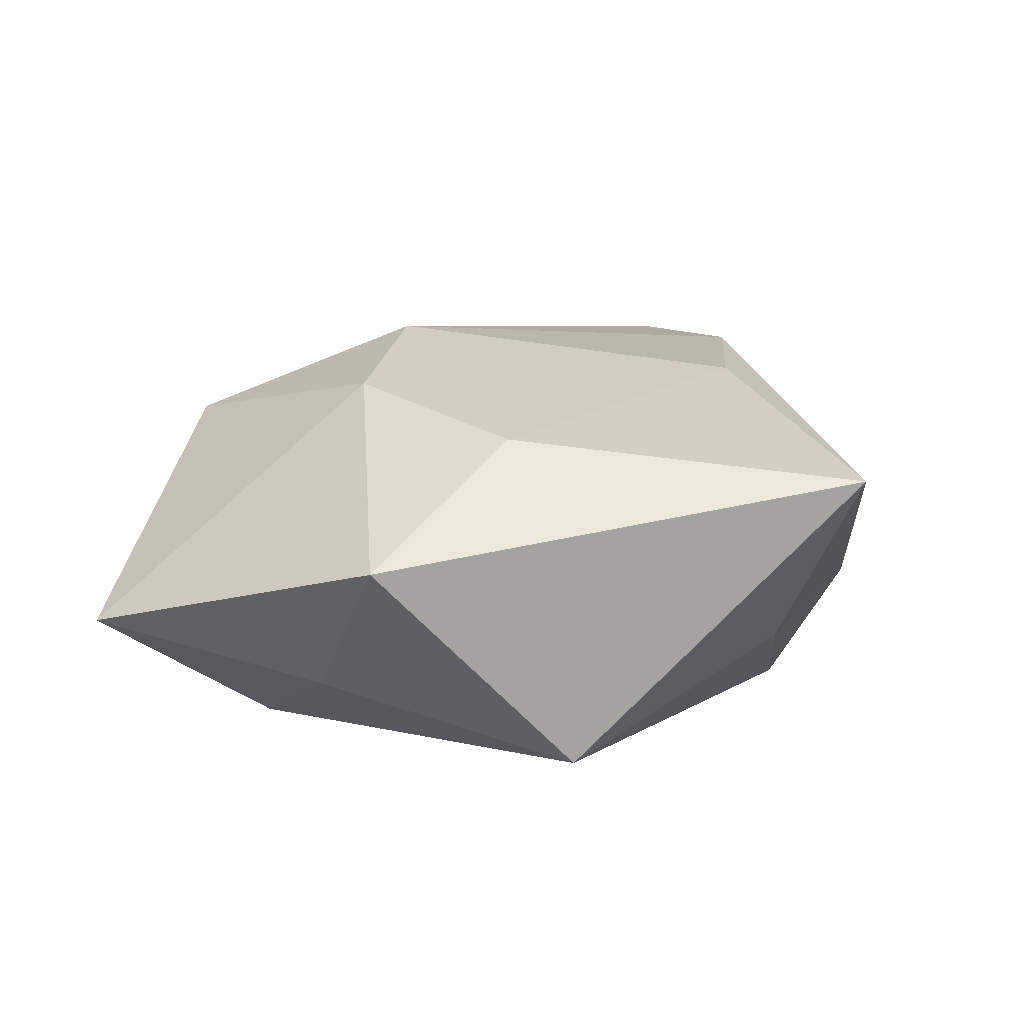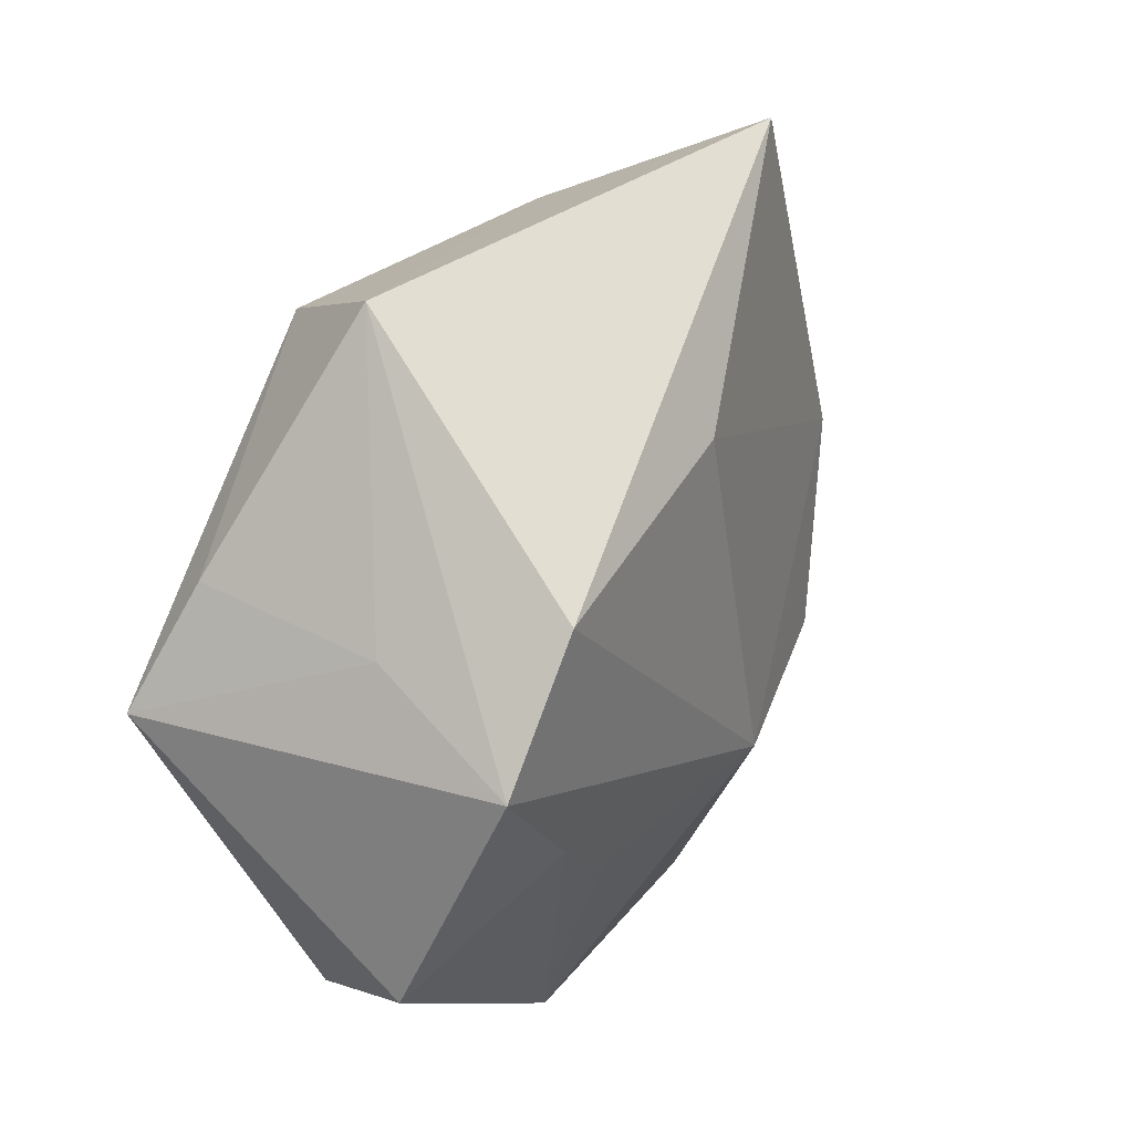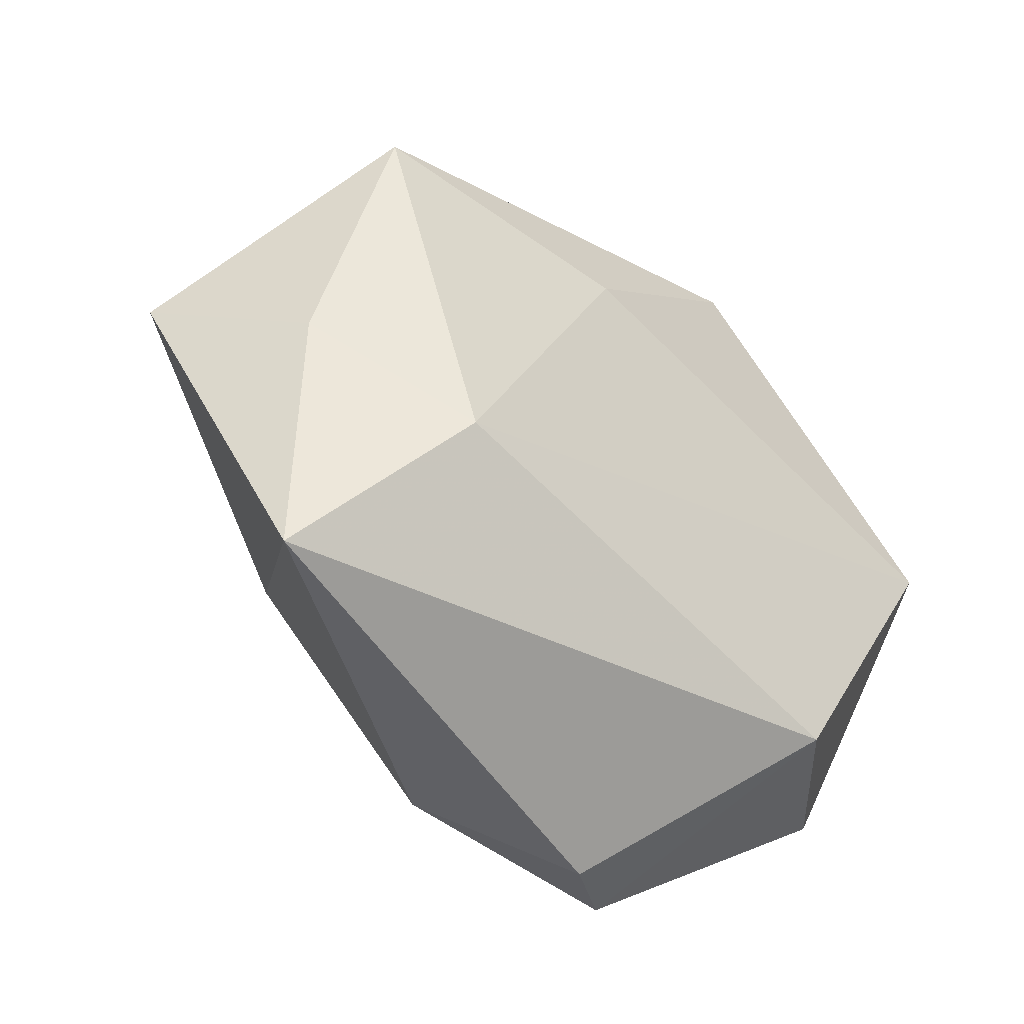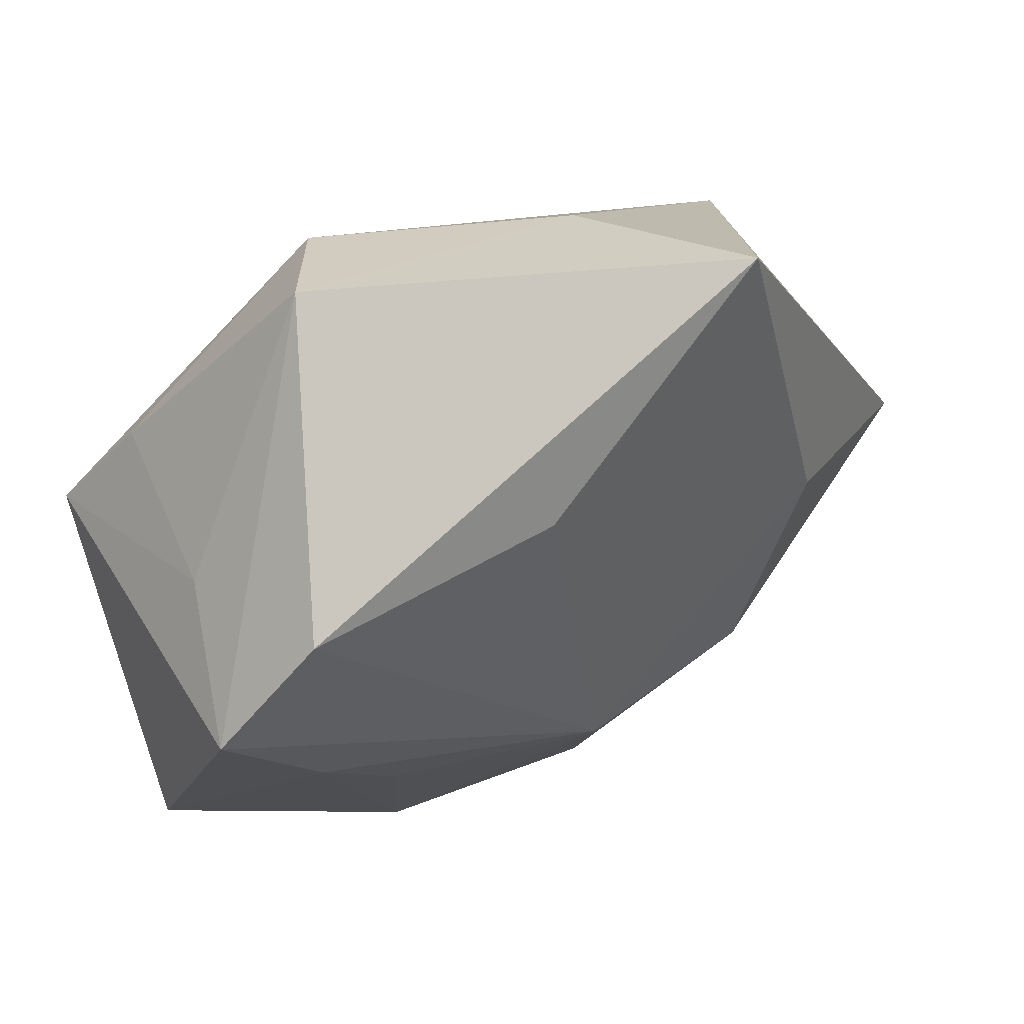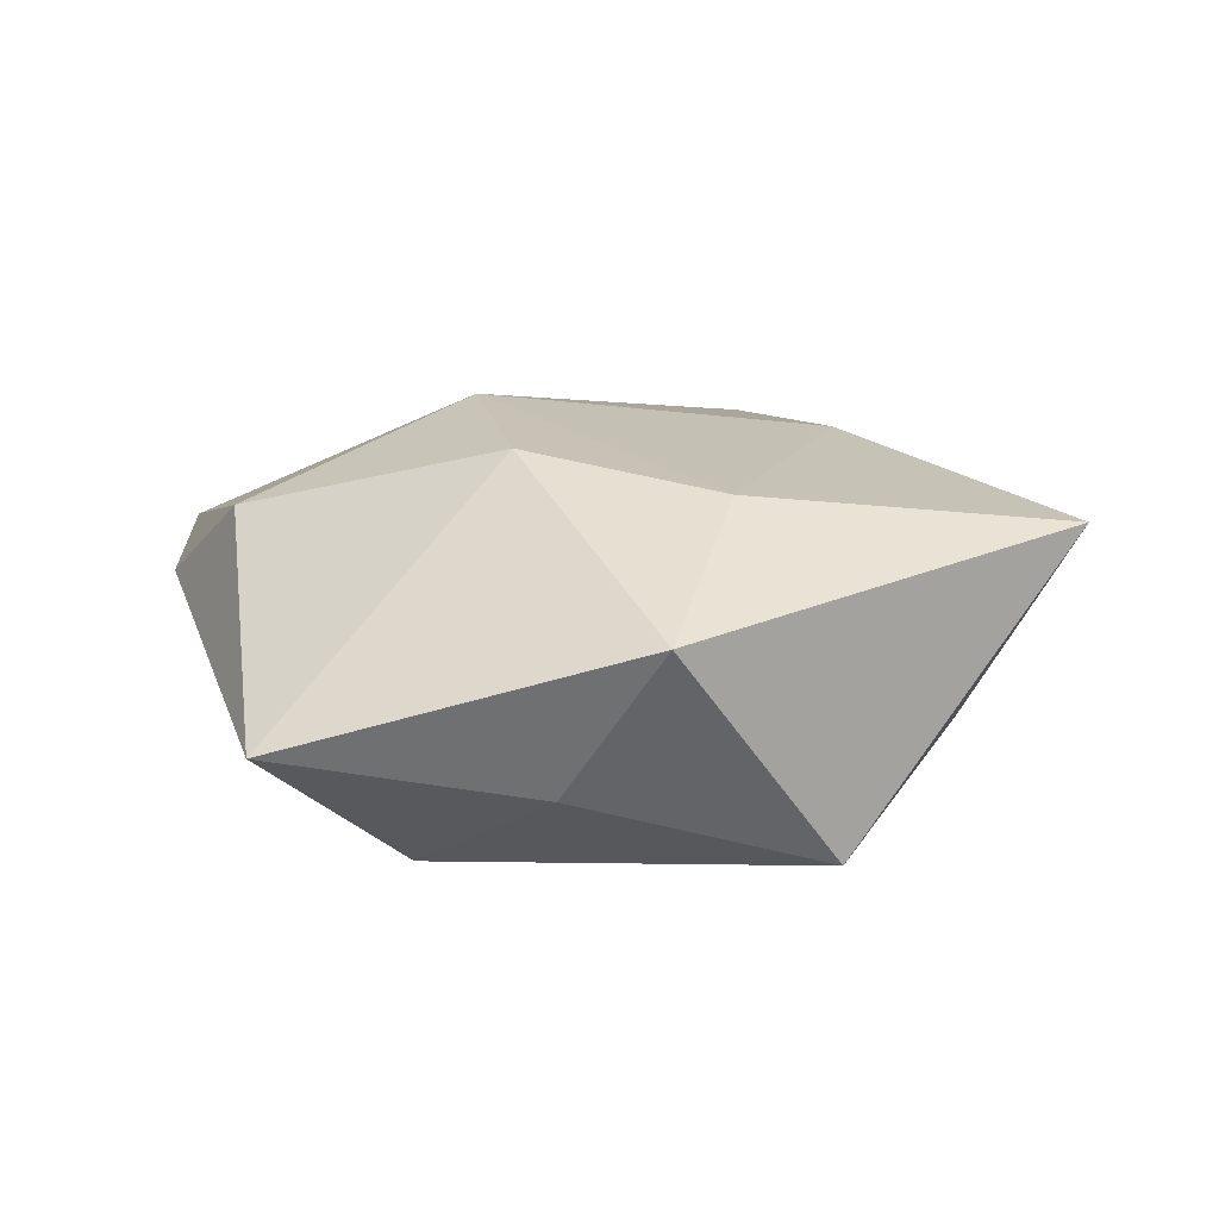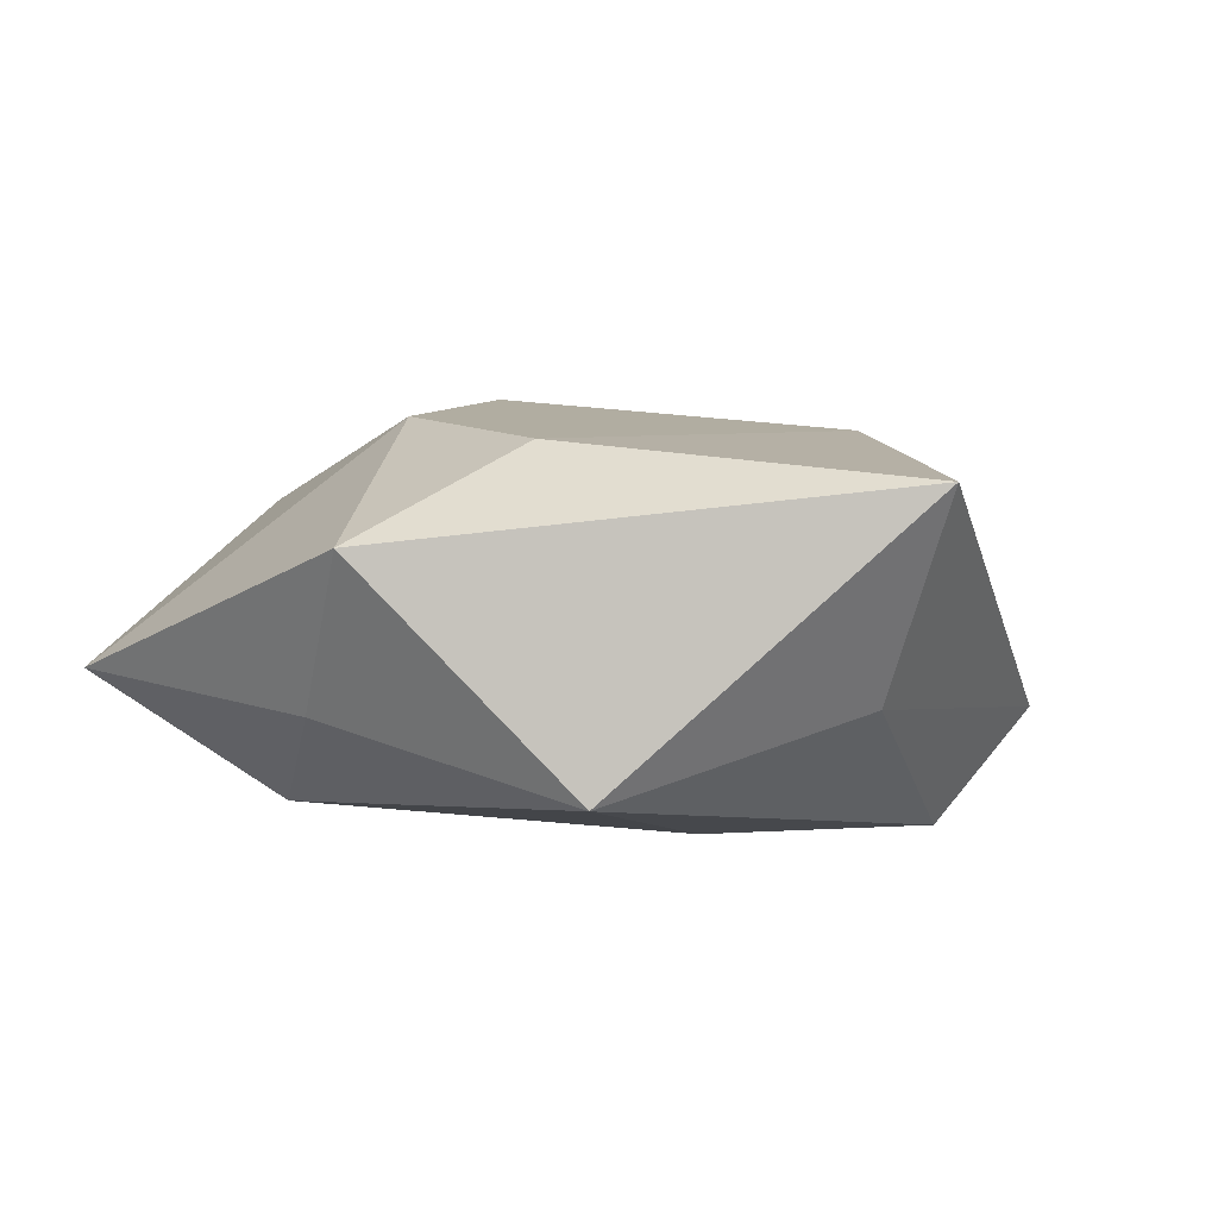
<metadata>
{"format":"obj","ext":"obj","renderer":"f3d","projection":"perspective","resolution":1024,"background":"white","views":[{"elev":13.7,"azim":101.5,"up":"+Z"},{"elev":38.8,"azim":-61.8,"up":"+Y"},{"elev":-51.2,"azim":135.3,"up":"+Y"},{"elev":56.8,"azim":-28.5,"up":"+Y"},{"elev":9.5,"azim":77.5,"up":"+Z"},{"elev":-1.1,"azim":114.0,"up":"+Z"}]}
</metadata>
<code>
v 0.02626 -0.02327 -0.01779
v 0.0004533 -0.01261 0.0242
v -0.0167 0.04088 -0.008654
v 0.03125 0.006411 0.0169
v -0.02159 -0.0137 0.01808
v -0.0419 0.006135 -0.02106
v -0.03574 0.01751 0.002874
v -0.02955 0.02333 0.01927
v 0.0411 -0.01248 -0.0091
v 0.01493 0.03489 -0.008524
v -0.03401 0.01777 -0.01719
v 0.05029 -0.004157 0.006103
v -0.01002 0.03245 -0.0209
v -0.03033 -0.003289 0.01881
v -0.0111 -0.04305 0.005187
v -0.01873 -0.03995 0.01014
v 0.02373 0.04502 0.01225
v -0.02382 -0.03067 -0.01725
v -0.002942 0.02663 0.01971
v -0.03842 -0.02438 -0.003562
v -0.04592 -0.0132 0.009934
v 0.03771 -0.03966 -0.004534
v -0.0407 0.01139 0.01873
v 0.009863 0.0141 -0.02113
v 0.004295 -0.03775 0.01385
v 0.03852 0.01524 -0.01727
v 0.02094 -0.0126 0.02062
f 18 22 15
f 1 22 18
f 6 1 18
f 2 4 19
f 19 4 17
f 25 15 22
f 18 15 16
f 15 25 16
f 16 25 2
f 2 5 16
f 13 3 10
f 10 3 17
f 26 10 17
f 13 10 26
f 24 6 13
f 1 6 24
f 13 26 24
f 24 26 1
f 8 19 17
f 17 3 8
f 8 3 23
f 8 23 2
f 2 19 8
f 7 6 23
f 23 3 7
f 27 25 22
f 27 4 2
f 2 25 27
f 23 6 21
f 22 1 9
f 1 26 9
f 6 7 11
f 11 7 3
f 13 6 11
f 11 3 13
f 14 16 5
f 14 21 16
f 23 21 14
f 2 23 14
f 14 5 2
f 20 6 18
f 20 21 6
f 18 16 20
f 16 21 20
f 12 9 26
f 17 4 12
f 12 26 17
f 22 9 12
f 12 27 22
f 4 27 12

</code>
